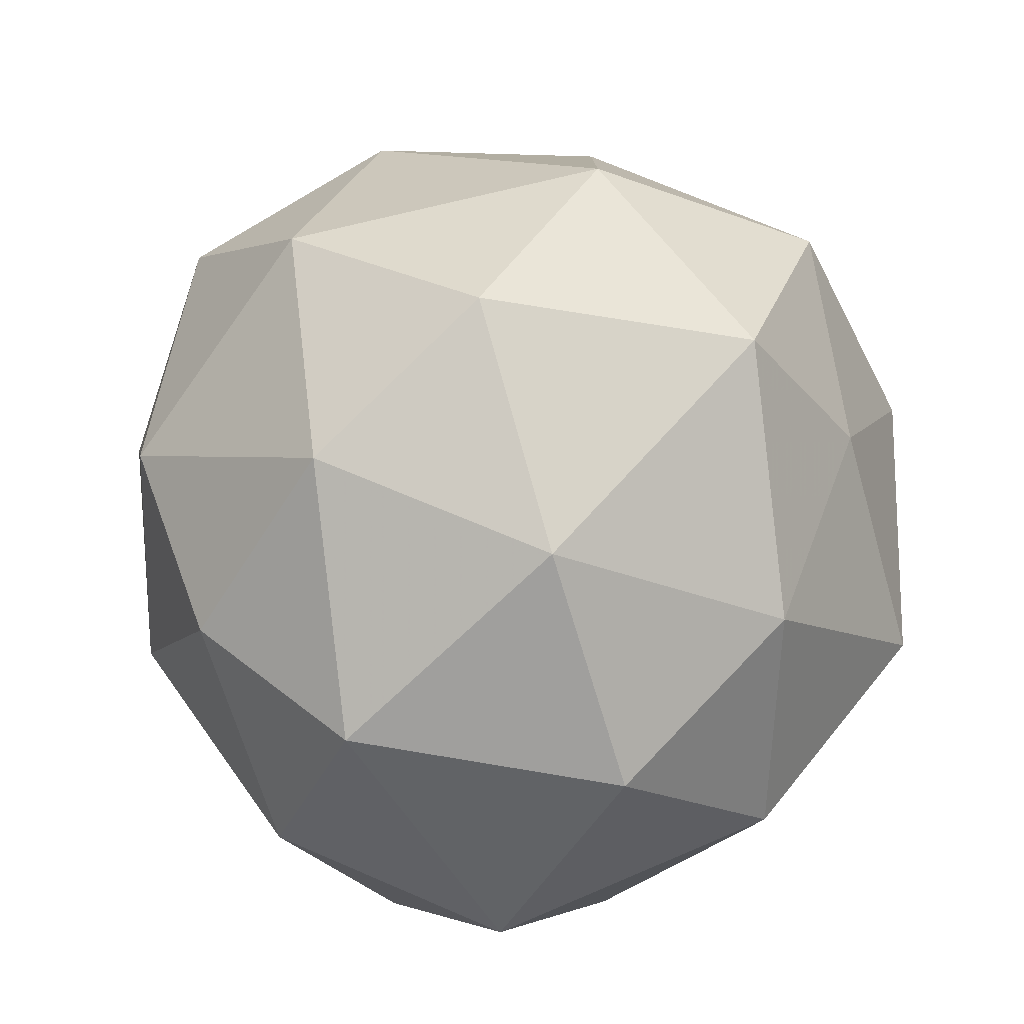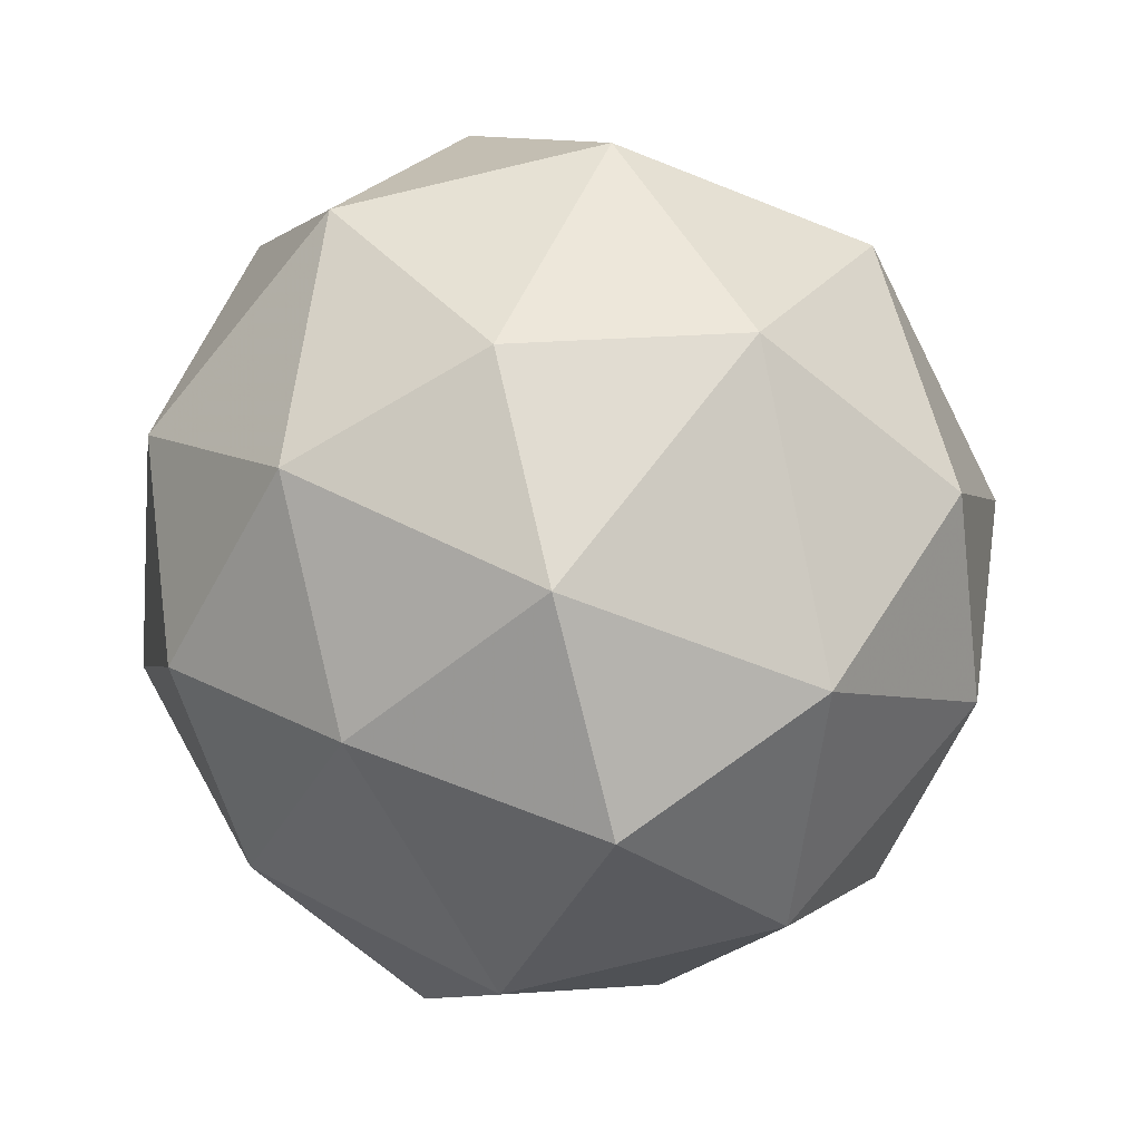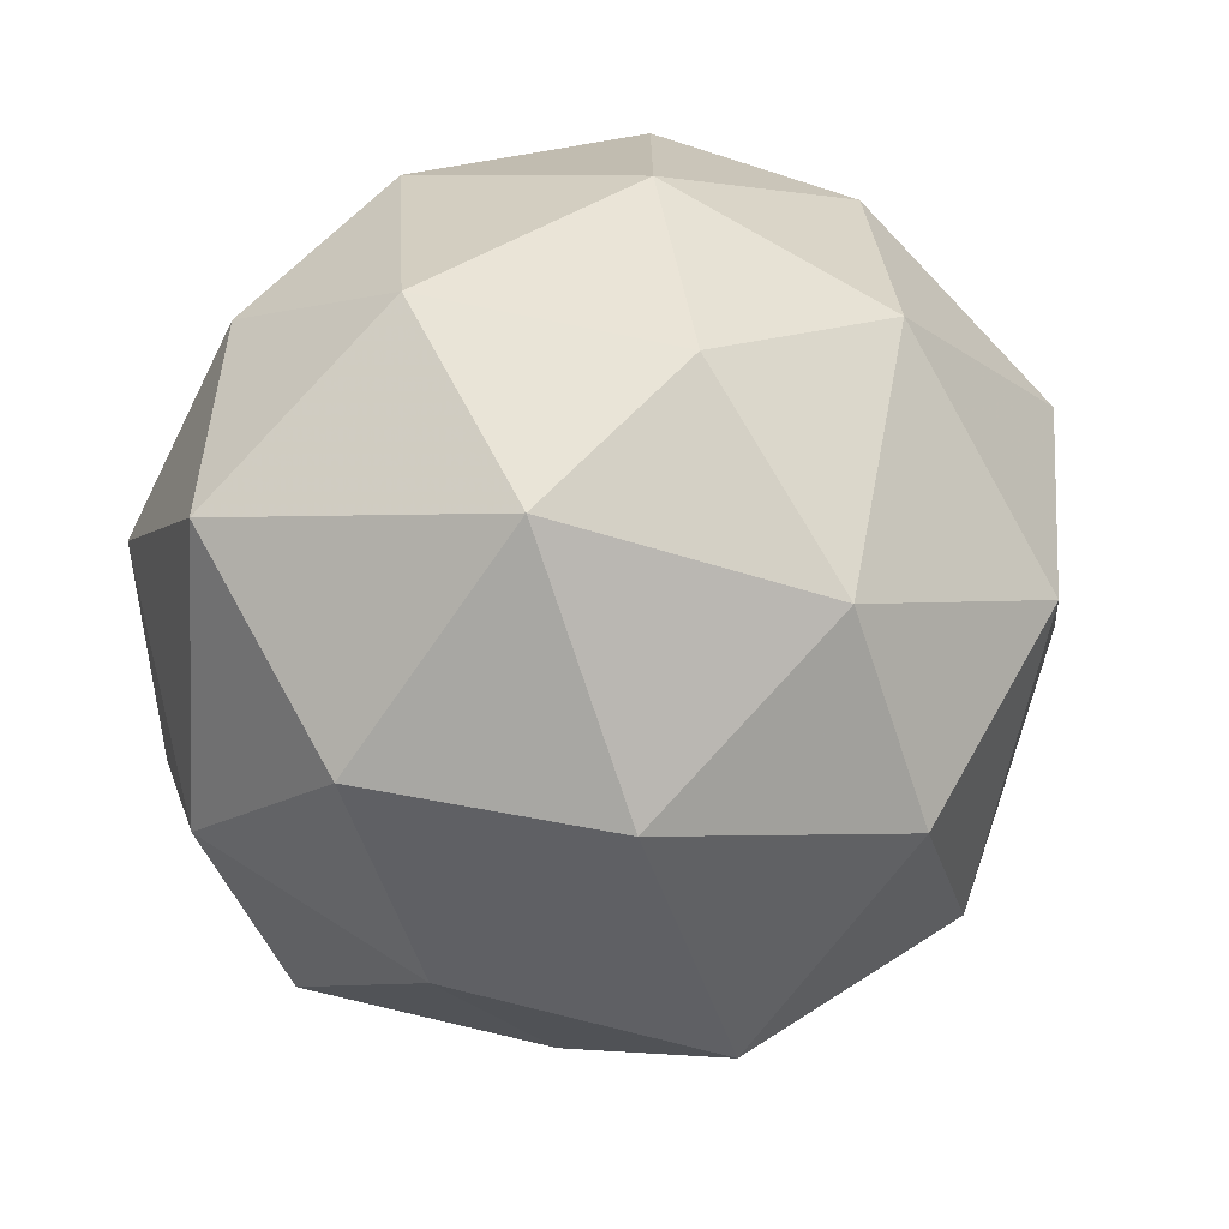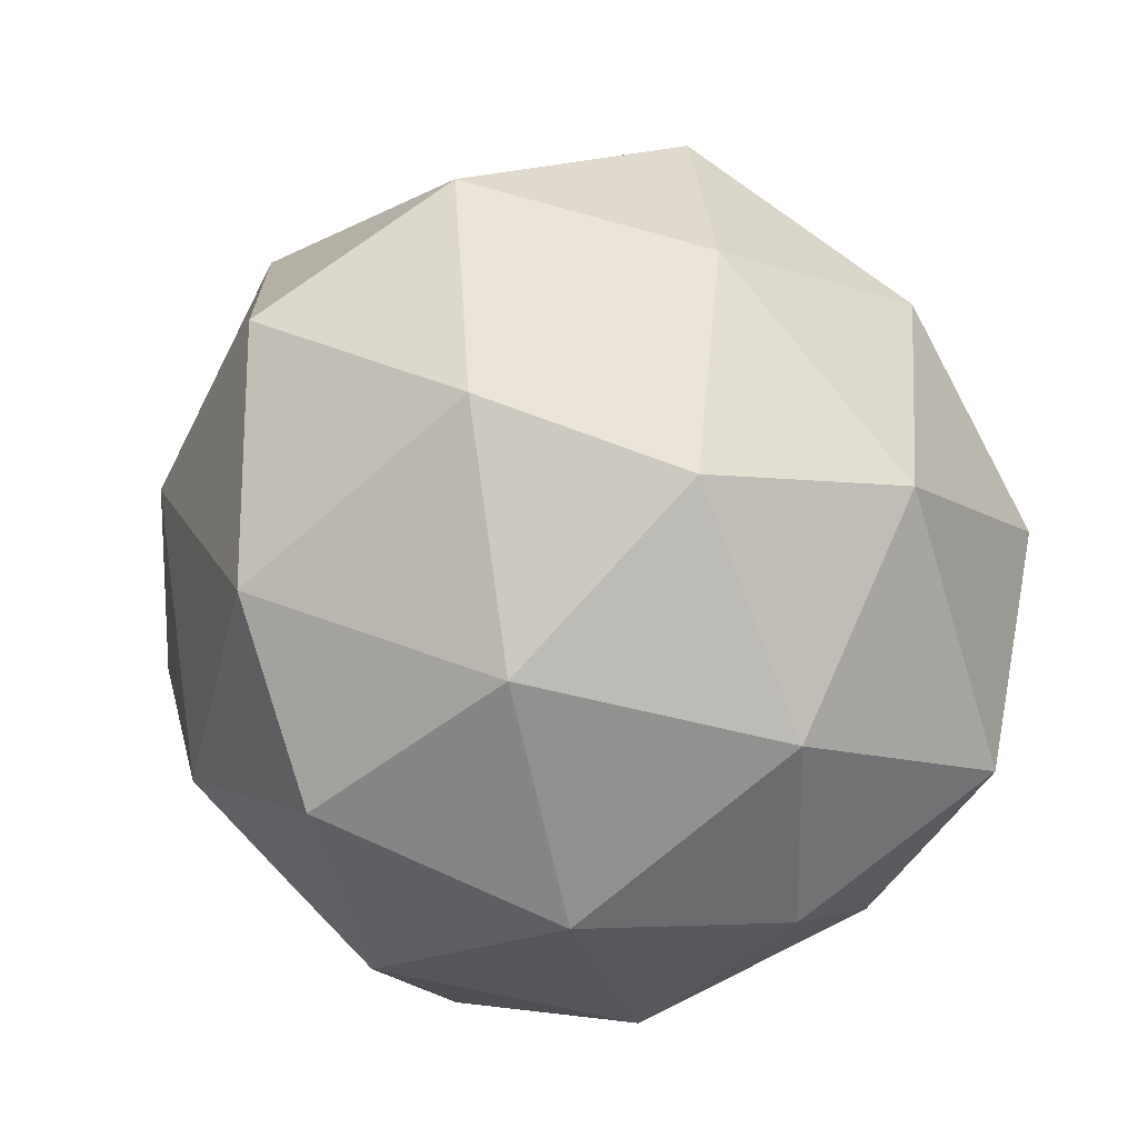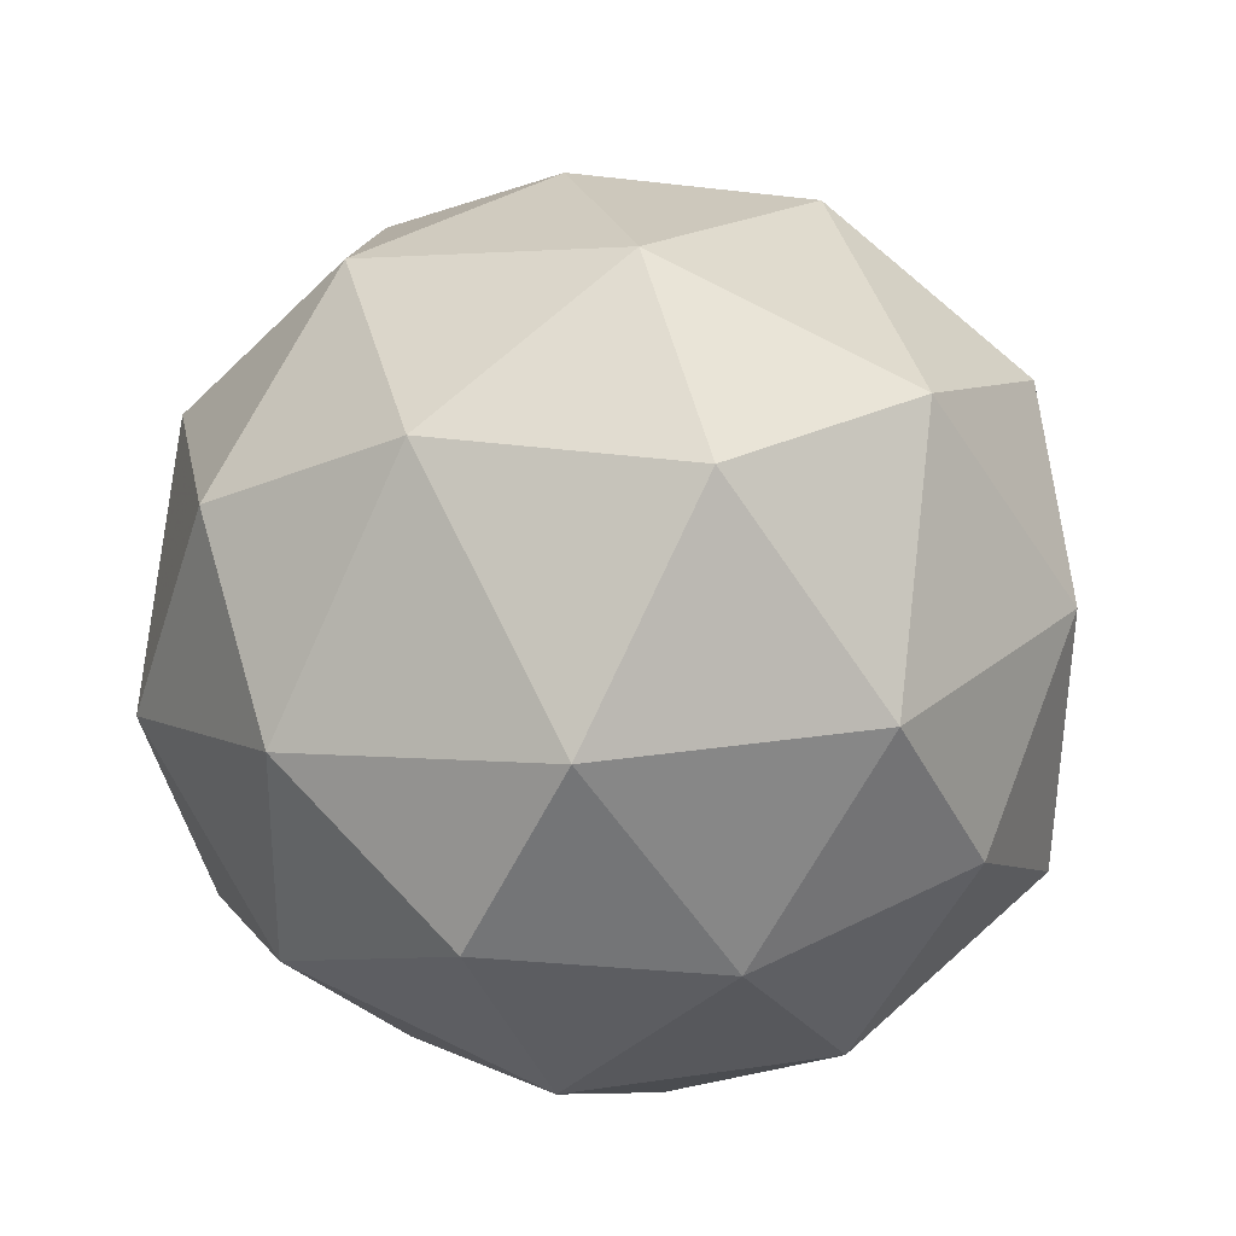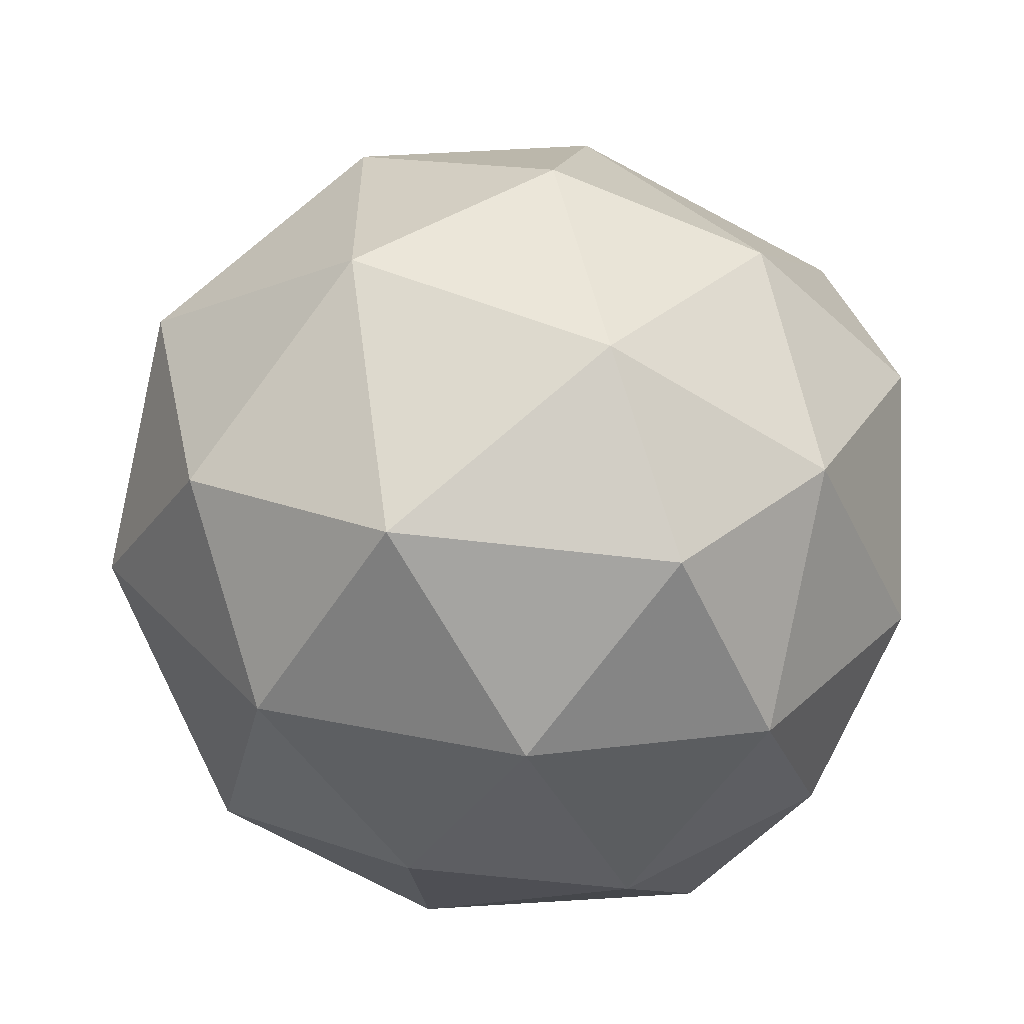
<metadata>
{"format":"obj","ext":"obj","renderer":"f3d","projection":"perspective","resolution":1024,"background":"white","views":[{"elev":-79.4,"azim":-46.7,"up":"+Y"},{"elev":25.4,"azim":-96.6,"up":"+Z"},{"elev":-72.4,"azim":-161.4,"up":"+Y"},{"elev":-52.7,"azim":-49.9,"up":"+Z"},{"elev":-23.2,"azim":-101.5,"up":"+Z"},{"elev":58.1,"azim":104.1,"up":"+Y"}]}
</metadata>
<code>
v 3433 -711.3 -4058
v 3433 -711.3 -4059
v 3433 -711.4 -4058
v 3433 -711.4 -4058
v 3434 -711.4 -4059
v 3433 -711.3 -4059
v 3433 -711.4 -4059
v 3433 -711.4 -4059
v 3433 -711.5 -4059
v 3433 -711.4 -4059
v 3433 -711.4 -4059
v 3433 -711.4 -4059
v 3433 -711.3 -4058
v 3433 -711.3 -4059
v 3433 -711.3 -4059
v 3433 -711.3 -4059
v 3433 -711.3 -4059
v 3433 -711.4 -4058
v 3433 -711.4 -4058
v 3434 -711.4 -4059
v 3434 -711.4 -4059
v 3434 -711.3 -4059
v 3433 -711.3 -4059
v 3433 -711.3 -4059
v 3433 -711.4 -4059
v 3433 -711.3 -4059
v 3433 -711.4 -4058
v 3433 -711.4 -4058
v 3434 -711.4 -4059
v 3433 -711.4 -4059
v 3433 -711.4 -4059
v 3434 -711.4 -4059
v 3433 -711.4 -4059
v 3433 -711.4 -4059
v 3433 -711.5 -4059
v 3433 -711.4 -4059
v 3433 -711.4 -4059
v 3433 -711.4 -4059
v 3433 -711.4 -4059
v 3433 -711.4 -4059
v 3433 -711.5 -4059
v 3433 -711.4 -4059
f 1 14 13
f 2 14 16
f 1 13 18
f 1 18 20
f 1 20 17
f 2 16 23
f 3 15 25
f 4 19 27
f 5 21 29
f 6 22 31
f 2 23 26
f 3 25 28
f 4 27 30
f 5 29 32
f 6 31 24
f 7 33 38
f 8 34 40
f 9 35 41
f 10 36 42
f 11 37 39
f 39 42 12
f 39 37 42
f 37 10 42
f 42 41 12
f 42 36 41
f 36 9 41
f 41 40 12
f 41 35 40
f 35 8 40
f 40 38 12
f 40 34 38
f 34 7 38
f 38 39 12
f 38 33 39
f 33 11 39
f 24 37 11
f 24 31 37
f 31 10 37
f 32 36 10
f 32 29 36
f 29 9 36
f 30 35 9
f 30 27 35
f 27 8 35
f 28 34 8
f 28 25 34
f 25 7 34
f 26 33 7
f 26 23 33
f 23 11 33
f 31 32 10
f 31 22 32
f 22 5 32
f 29 30 9
f 29 21 30
f 21 4 30
f 27 28 8
f 27 19 28
f 19 3 28
f 25 26 7
f 25 15 26
f 15 2 26
f 23 24 11
f 23 16 24
f 16 6 24
f 17 22 6
f 17 20 22
f 20 5 22
f 20 21 5
f 20 18 21
f 18 4 21
f 18 19 4
f 18 13 19
f 13 3 19
f 16 17 6
f 16 14 17
f 14 1 17
f 13 15 3
f 13 14 15
f 14 2 15

</code>
